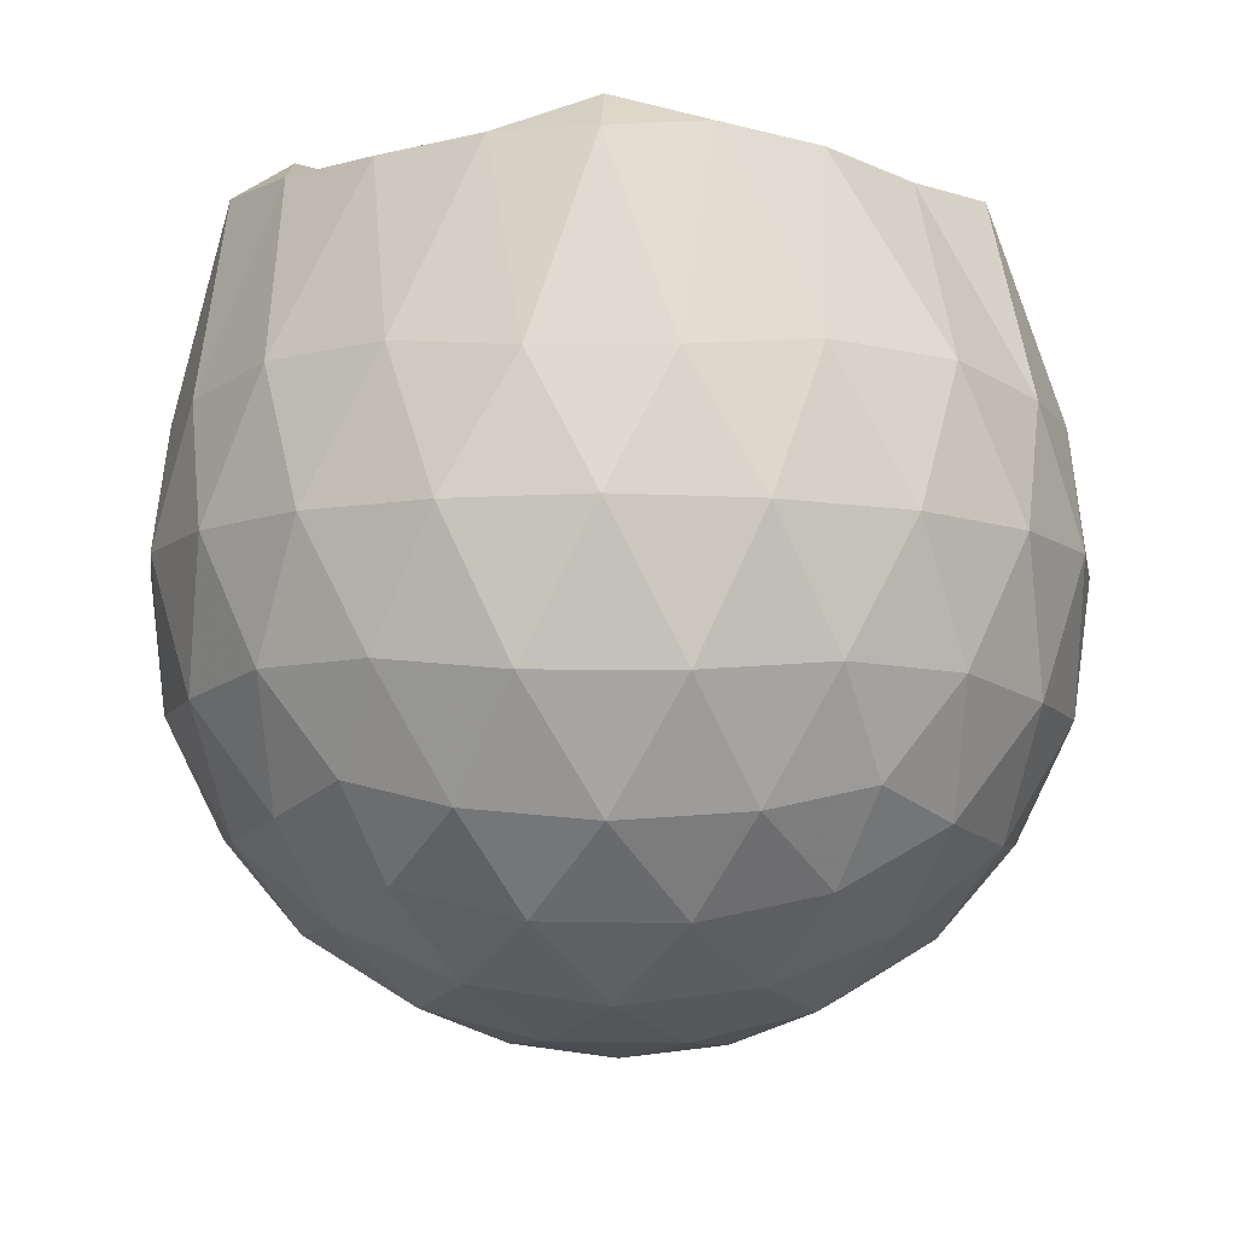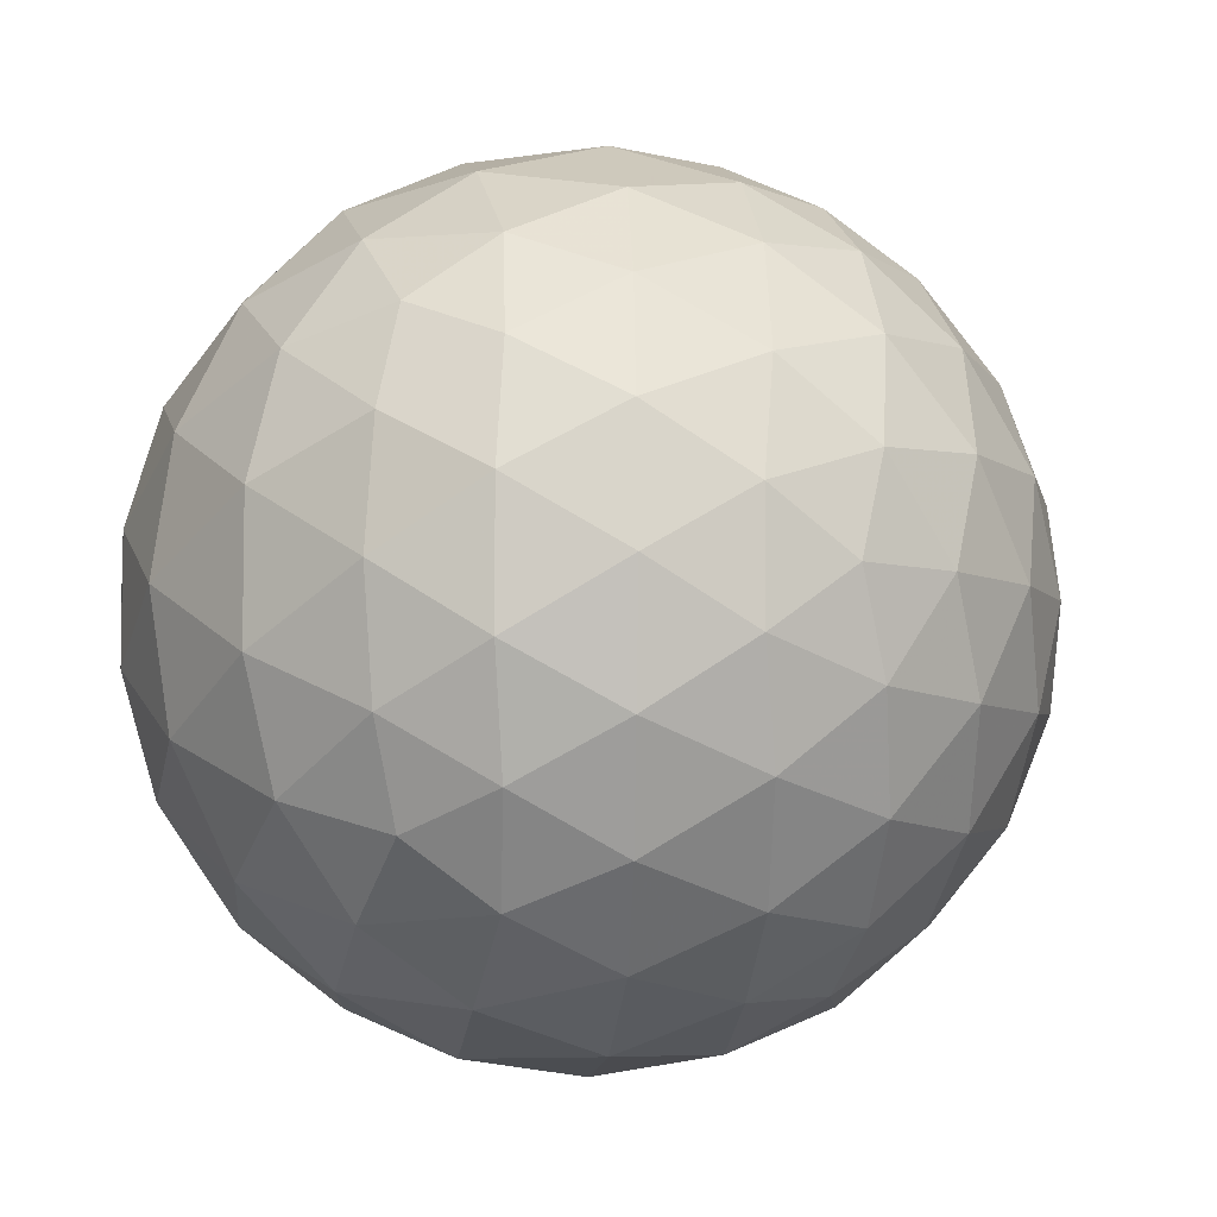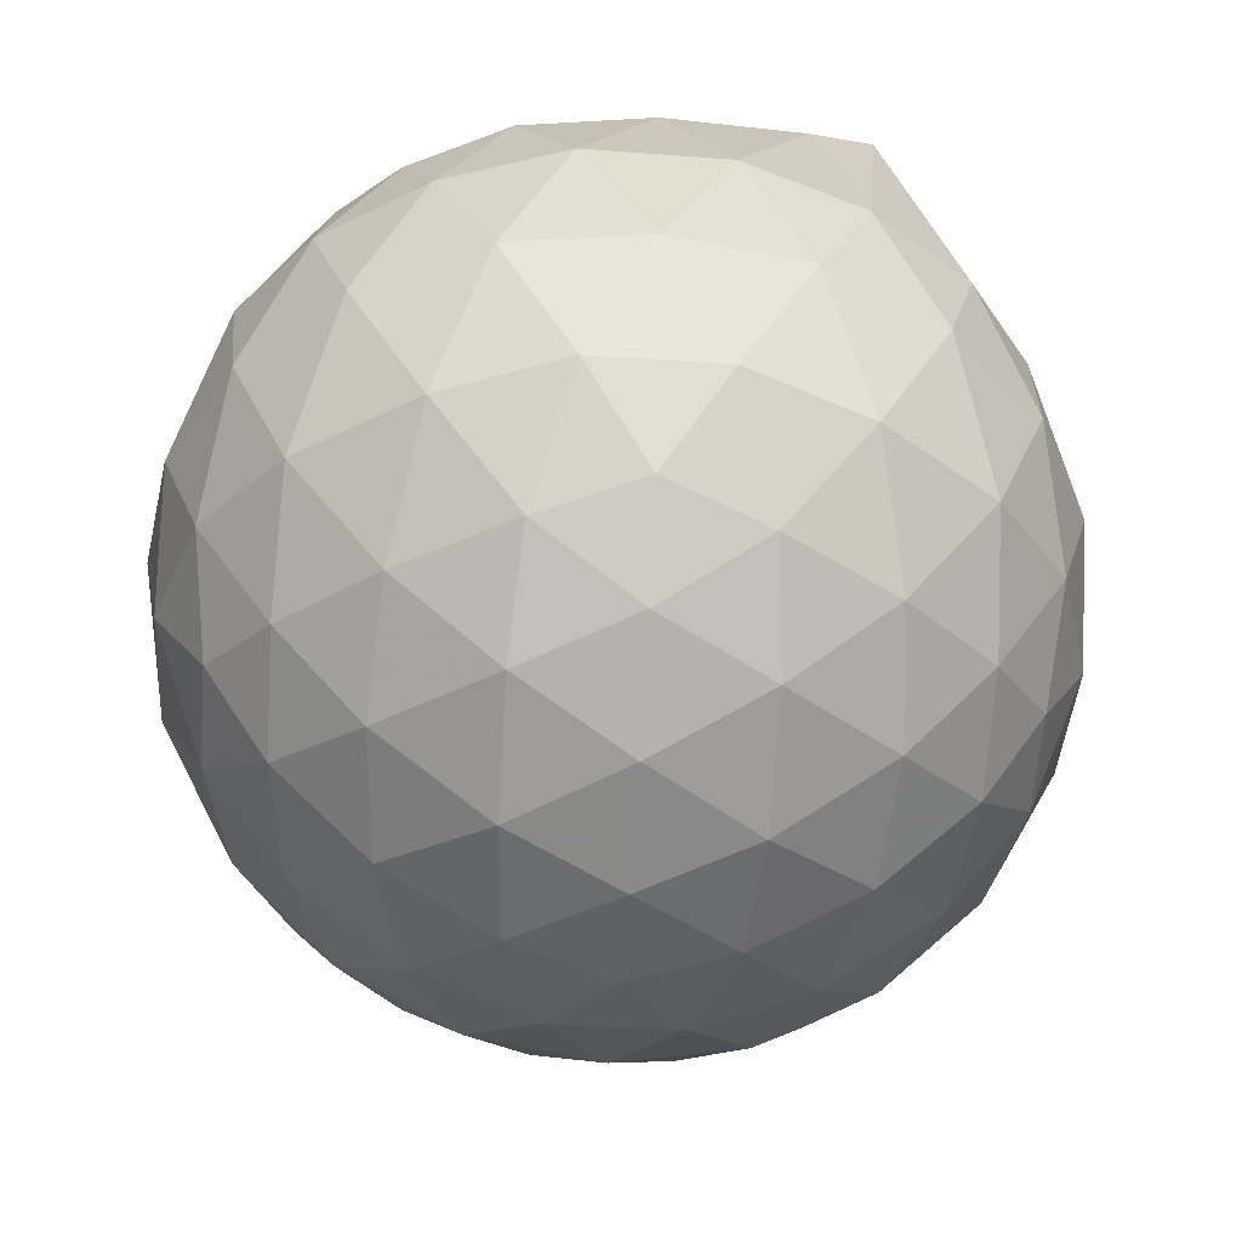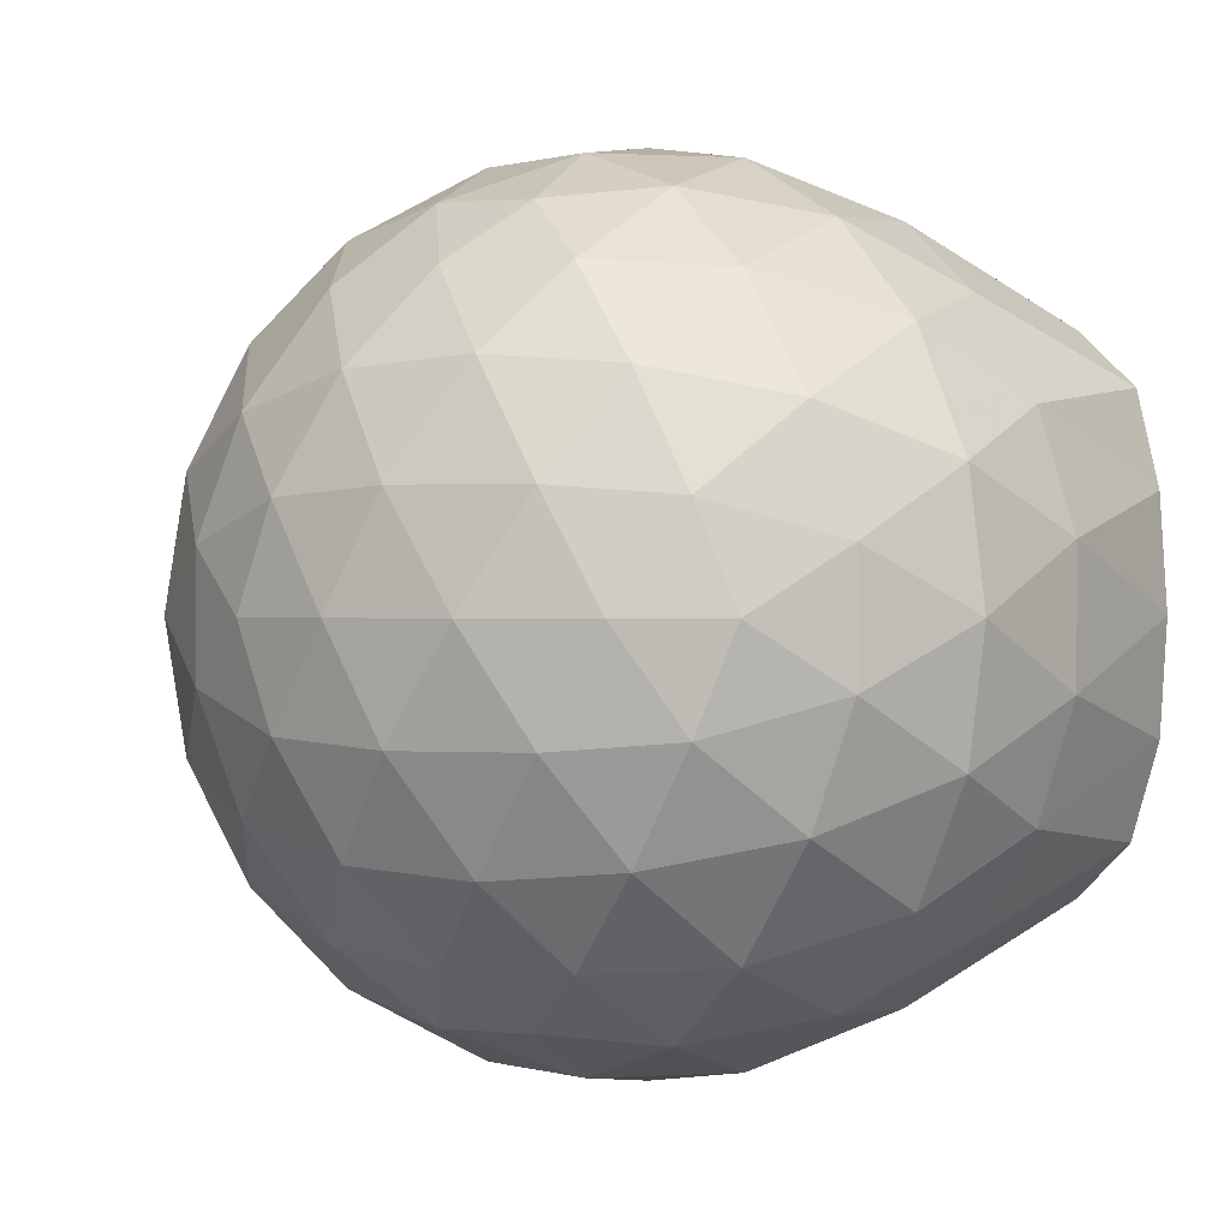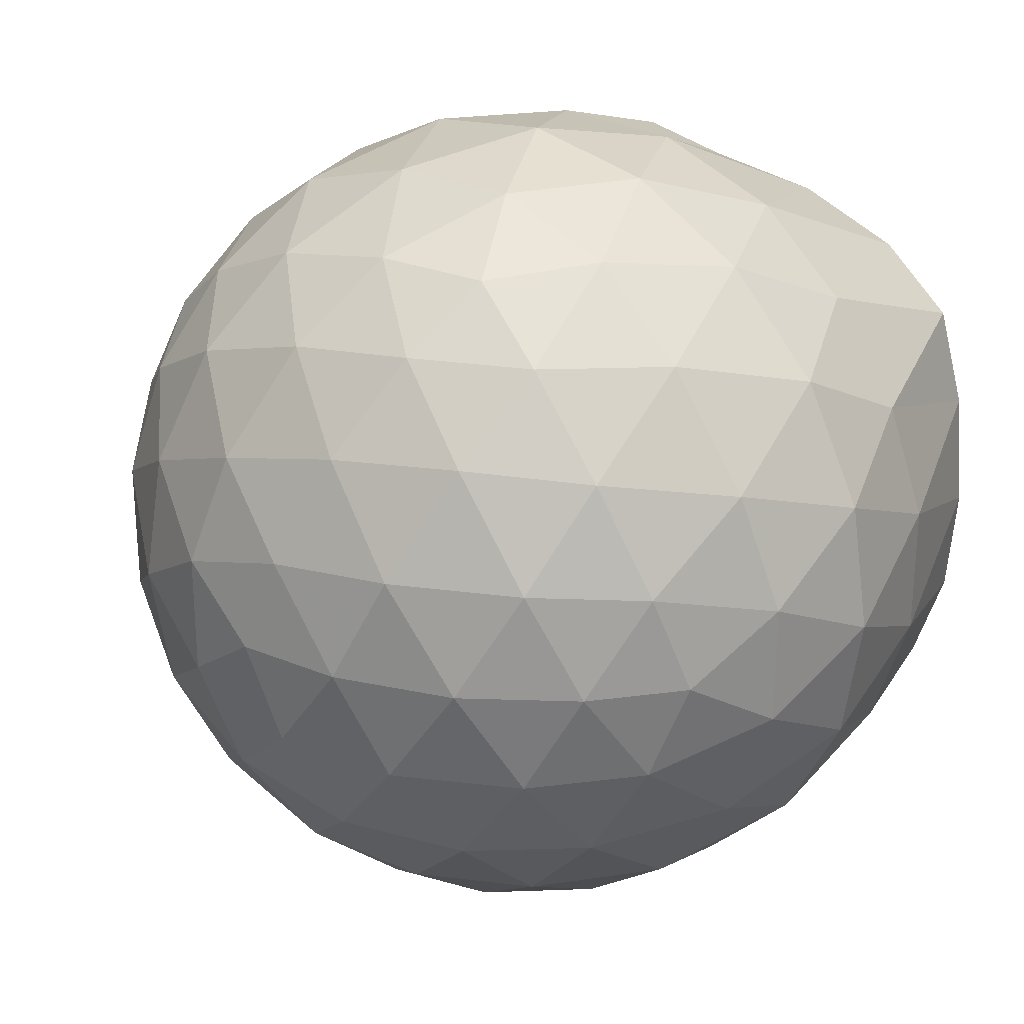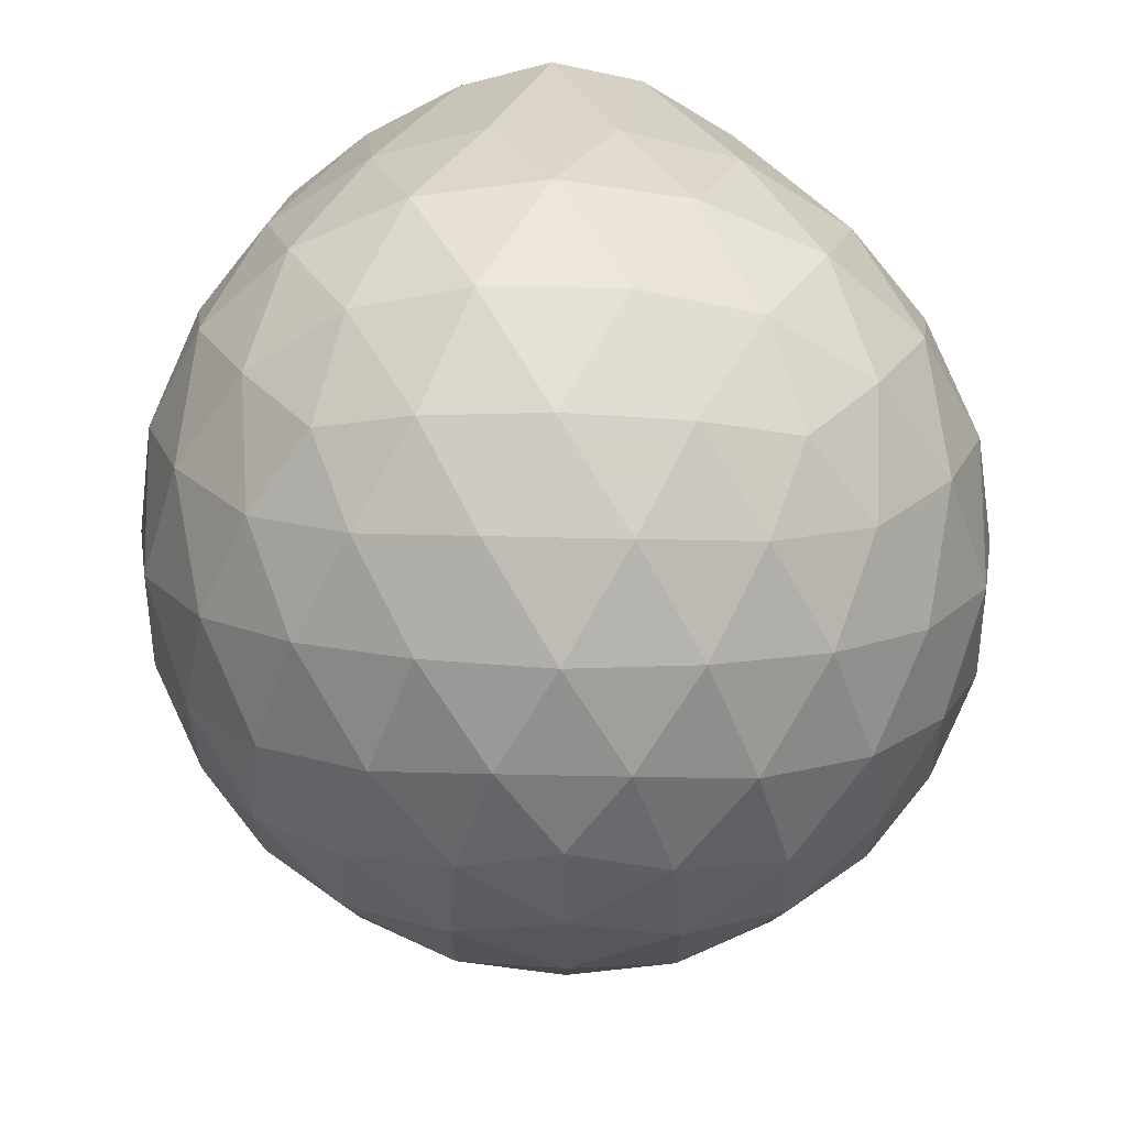
<metadata>
{"format":"obj","ext":"obj","renderer":"f3d","projection":"perspective","resolution":1024,"background":"white","views":[{"elev":-8.0,"azim":-53.7,"up":"+Z"},{"elev":-6.4,"azim":149.0,"up":"+Y"},{"elev":-41.5,"azim":121.4,"up":"+Z"},{"elev":0.4,"azim":-128.1,"up":"+Y"},{"elev":26.4,"azim":-138.7,"up":"+Y"},{"elev":-49.3,"azim":-54.1,"up":"+Z"}]}
</metadata>
<code>
v -1.53 -0.01544 0.9804
v -1.483 -0.01612 -0.7598
v -0.6292 -0.01585 0.7411
v -0.7018 0.2084 0.8065
v -0.8699 0.4503 0.8533
v -1.167 0.643 0.9874
v -1.256 0.7499 0.9758
v -1.481 0.7139 0.9705
v -1.753 0.6779 0.9861
v -1.999 0.5858 0.9944
v -2.181 0.4546 0.9776
v -2.25 0.2398 0.972
v -2.28 -0.01616 0.9632
v -2.251 -0.2721 0.9719
v -2.181 -0.4869 0.9625
v -1.998 -0.6184 0.9944
v -1.753 -0.7104 0.9862
v -1.481 -0.7463 0.9707
v -1.256 -0.7821 0.9756
v -1.166 -0.6751 0.9869
v -0.8699 -0.4825 0.8534
v -0.7015 -0.2407 0.8066
v -0.543 0.1276 0.5237
v -0.6391 0.397 0.5521
v -0.8285 0.651 0.5528
v -1.059 0.8215 0.5266
v -1.336 0.9053 0.5283
v -1.627 0.8921 0.5589
v -1.93 0.7898 0.5583
v -2.166 0.6255 0.5265
v -2.339 0.3963 0.5237
v -2.416 0.1342 0.5535
v -2.415 -0.1667 0.5537
v -2.339 -0.4284 0.5233
v -2.166 -0.6577 0.5261
v -1.93 -0.8218 0.5581
v -1.627 -0.9244 0.5584
v -1.336 -0.9375 0.5278
v -1.059 -0.8537 0.5274
v -0.8284 -0.6833 0.5532
v -0.639 -0.4292 0.5527
v -0.543 -0.1599 0.5241
v -0.5325 0.2893 0.2382
v -0.6748 0.5643 0.2384
v -0.8967 0.7815 0.239
v -1.176 0.919 0.2398
v -1.487 0.9625 0.2408
v -1.798 0.908 0.2413
v -2.077 0.7623 0.24
v -2.298 0.5442 0.2401
v -2.439 0.275 0.2385
v -2.485 -0.01622 0.2399
v -2.439 -0.3072 0.2383
v -2.298 -0.5763 0.2403
v -2.077 -0.7945 0.2398
v -1.798 -0.9402 0.2412
v -1.487 -0.9947 0.2407
v -1.176 -0.9512 0.2397
v -0.8967 -0.8138 0.2389
v -0.6748 -0.5966 0.2385
v -0.5326 -0.3216 0.2381
v -0.4837 -0.01615 0.2378
v -0.6274 0.4183 -0.04913
v -0.7998 0.652 -0.04829
v -1.039 0.8145 -0.0758
v -1.347 0.9093 -0.07451
v -1.64 0.9104 -0.04511
v -1.921 0.8158 -0.04355
v -2.153 0.6393 -0.06973
v -2.344 0.3854 -0.06952
v -2.437 0.1225 -0.03857
v -2.437 -0.1545 -0.0385
v -2.344 -0.4177 -0.06949
v -2.153 -0.6715 -0.06974
v -1.921 -0.848 -0.04357
v -1.64 -0.9427 -0.04514
v -1.347 -0.9415 -0.07452
v -1.039 -0.8467 -0.07584
v -0.7998 -0.6842 -0.04825
v -0.6274 -0.4505 -0.04916
v -0.5432 -0.1752 -0.07769
v -0.5433 0.143 -0.0777
v -0.7766 0.489 -0.2624
v -0.9672 0.6331 -0.319
v -1.229 0.7498 -0.3416
v -1.513 0.8018 -0.3157
v -1.756 0.791 -0.2566
v -1.956 0.6547 -0.3111
v -2.152 0.4468 -0.3319
v -2.292 0.2045 -0.3052
v -2.359 -0.01615 -0.2479
v -2.292 -0.2368 -0.3052
v -2.152 -0.479 -0.332
v -1.956 -0.6869 -0.3112
v -1.756 -0.8233 -0.2566
v -1.513 -0.8341 -0.3157
v -1.229 -0.7821 -0.3416
v -0.9672 -0.6653 -0.319
v -0.7766 -0.5212 -0.2624
v -0.6957 -0.2977 -0.32
v -0.6619 -0.01612 -0.3441
v -0.6957 0.2654 -0.32
v -0.8224 -0.01619 0.9408
v -1.142 0.2206 0.9855
v -1.303 0.4376 0.9664
v -1.32 0.6289 0.9809
v -1.578 0.5808 0.9786
v -1.848 0.4764 0.9746
v -2.069 0.3809 1.067
v -2.112 0.1169 0.9668
v -2.113 -0.1499 0.968
v -2.069 -0.4136 1.067
v -1.847 -0.5098 0.9745
v -1.578 -0.6132 0.9786
v -1.32 -0.6616 0.9808
v -1.303 -0.4701 0.9665
v -1.143 -0.253 0.9856
v -1.251 -0.01667 0.9798
v -1.289 0.2116 0.972
v -1.368 0.4125 0.9979
v -1.647 0.3485 0.9582
v -1.903 0.2512 0.9661
v -1.92 -0.01599 0.9675
v -1.903 -0.2839 0.9662
v -1.647 -0.3811 0.9582
v -1.368 -0.4453 0.998
v -1.289 -0.243 0.9716
v -1.309 -0.01647 0.9742
v -1.454 0.1906 0.9792
v -1.7 0.1114 0.9516
v -1.7 -0.1429 0.9519
v -1.453 -0.2226 0.9788
v -0.8935 0.4044 -0.4563
v -1.136 0.5363 -0.5183
v -1.433 0.6285 -0.5161
v -1.71 0.6573 -0.4502
v -1.915 0.4708 -0.51
v -2.099 0.2254 -0.5062
v -2.215 -0.01613 -0.4409
v -2.099 -0.2576 -0.5062
v -1.915 -0.5031 -0.51
v -1.71 -0.6896 -0.4503
v -1.433 -0.6608 -0.5161
v -1.136 -0.5686 -0.5183
v -0.8935 -0.4366 -0.4563
v -0.8396 -0.1691 -0.5198
v -0.8396 0.1368 -0.5198
v -1.073 0.2757 -0.629
v -1.35 0.3823 -0.6671
v -1.641 0.4524 -0.6237
v -1.832 0.2275 -0.6603
v -1.993 -0.01612 -0.6171
v -1.832 -0.2598 -0.6603
v -1.641 -0.4846 -0.6237
v -1.35 -0.4146 -0.6671
v -1.073 -0.3079 -0.629
v -1.054 -0.01612 -0.6693
v -1.285 0.1238 -0.7326
v -1.559 0.2094 -0.7295
v -1.728 -0.01612 -0.7267
v -1.559 -0.2416 -0.7295
v -1.285 -0.156 -0.7326
f 3 23 4
f 4 23 24
f 4 24 5
f 5 24 25
f 5 25 6
f 6 25 26
f 6 26 7
f 7 26 27
f 7 27 8
f 8 27 28
f 8 28 9
f 9 28 29
f 9 29 10
f 10 29 30
f 10 30 11
f 11 30 31
f 11 31 12
f 12 31 32
f 12 32 13
f 13 32 33
f 13 33 14
f 14 33 34
f 14 34 15
f 15 34 35
f 15 35 16
f 16 35 36
f 16 36 17
f 17 36 37
f 17 37 18
f 18 37 38
f 18 38 19
f 19 38 39
f 19 39 20
f 20 39 40
f 20 40 21
f 21 40 41
f 21 41 22
f 22 41 42
f 22 42 3
f 3 42 23
f 23 43 24
f 24 43 44
f 24 44 25
f 25 44 45
f 25 45 26
f 26 45 46
f 26 46 27
f 27 46 47
f 27 47 28
f 28 47 48
f 28 48 29
f 29 48 49
f 29 49 30
f 30 49 50
f 30 50 31
f 31 50 51
f 31 51 32
f 32 51 52
f 32 52 33
f 33 52 53
f 33 53 34
f 34 53 54
f 34 54 35
f 35 54 55
f 35 55 36
f 36 55 56
f 36 56 37
f 37 56 57
f 37 57 38
f 38 57 58
f 38 58 39
f 39 58 59
f 39 59 40
f 40 59 60
f 40 60 41
f 41 60 61
f 41 61 42
f 42 61 62
f 42 62 23
f 23 62 43
f 43 63 44
f 44 63 64
f 44 64 45
f 45 64 65
f 45 65 46
f 46 65 66
f 46 66 47
f 47 66 67
f 47 67 48
f 48 67 68
f 48 68 49
f 49 68 69
f 49 69 50
f 50 69 70
f 50 70 51
f 51 70 71
f 51 71 52
f 52 71 72
f 52 72 53
f 53 72 73
f 53 73 54
f 54 73 74
f 54 74 55
f 55 74 75
f 55 75 56
f 56 75 76
f 56 76 57
f 57 76 77
f 57 77 58
f 58 77 78
f 58 78 59
f 59 78 79
f 59 79 60
f 60 79 80
f 60 80 61
f 61 80 81
f 61 81 62
f 62 81 82
f 62 82 43
f 43 82 63
f 63 83 64
f 64 83 84
f 64 84 65
f 65 84 85
f 65 85 66
f 66 85 86
f 66 86 67
f 67 86 87
f 67 87 68
f 68 87 88
f 68 88 69
f 69 88 89
f 69 89 70
f 70 89 90
f 70 90 71
f 71 90 91
f 71 91 72
f 72 91 92
f 72 92 73
f 73 92 93
f 73 93 74
f 74 93 94
f 74 94 75
f 75 94 95
f 75 95 76
f 76 95 96
f 76 96 77
f 77 96 97
f 77 97 78
f 78 97 98
f 78 98 79
f 79 98 99
f 79 99 80
f 80 99 100
f 80 100 81
f 81 100 101
f 81 101 82
f 82 101 102
f 82 102 63
f 63 102 83
f 103 104 118
f 104 119 118
f 104 105 119
f 105 120 119
f 105 106 120
f 106 107 120
f 107 121 120
f 107 108 121
f 108 122 121
f 108 109 122
f 109 110 122
f 110 123 122
f 110 111 123
f 111 124 123
f 111 112 124
f 112 113 124
f 113 125 124
f 113 114 125
f 114 126 125
f 114 115 126
f 115 116 126
f 116 127 126
f 116 117 127
f 117 118 127
f 117 103 118
f 118 119 128
f 119 129 128
f 119 120 129
f 120 121 129
f 121 130 129
f 121 122 130
f 122 123 130
f 123 131 130
f 123 124 131
f 124 125 131
f 125 132 131
f 125 126 132
f 126 127 132
f 127 128 132
f 127 118 128
f 133 148 134
f 134 148 149
f 134 149 135
f 135 149 150
f 135 150 136
f 136 150 137
f 137 150 151
f 137 151 138
f 138 151 152
f 138 152 139
f 139 152 140
f 140 152 153
f 140 153 141
f 141 153 154
f 141 154 142
f 142 154 143
f 143 154 155
f 143 155 144
f 144 155 156
f 144 156 145
f 145 156 146
f 146 156 157
f 146 157 147
f 147 157 148
f 147 148 133
f 148 158 149
f 149 158 159
f 149 159 150
f 150 159 151
f 151 159 160
f 151 160 152
f 152 160 153
f 153 160 161
f 153 161 154
f 154 161 155
f 155 161 162
f 155 162 156
f 156 162 157
f 157 162 158
f 157 158 148
f 3 4 103
f 103 4 104
f 4 5 104
f 104 5 105
f 5 6 105
f 105 6 106
f 6 7 106
f 7 8 106
f 106 8 107
f 8 9 107
f 107 9 108
f 9 10 108
f 108 10 109
f 10 11 109
f 11 12 109
f 109 12 110
f 12 13 110
f 110 13 111
f 13 14 111
f 111 14 112
f 14 15 112
f 15 16 112
f 112 16 113
f 16 17 113
f 113 17 114
f 17 18 114
f 114 18 115
f 18 19 115
f 19 20 115
f 115 20 116
f 20 21 116
f 116 21 117
f 21 22 117
f 117 22 103
f 22 3 103
f 83 133 84
f 84 133 134
f 84 134 85
f 85 134 135
f 85 135 86
f 86 135 136
f 86 136 87
f 87 136 88
f 88 136 137
f 88 137 89
f 89 137 138
f 89 138 90
f 90 138 139
f 90 139 91
f 91 139 92
f 92 139 140
f 92 140 93
f 93 140 141
f 93 141 94
f 94 141 142
f 94 142 95
f 95 142 96
f 96 142 143
f 96 143 97
f 97 143 144
f 97 144 98
f 98 144 145
f 98 145 99
f 99 145 100
f 100 145 146
f 100 146 101
f 101 146 147
f 101 147 102
f 102 147 133
f 102 133 83
f 128 129 1
f 129 130 1
f 130 131 1
f 131 132 1
f 132 128 1
f 159 158 2
f 160 159 2
f 161 160 2
f 162 161 2
f 158 162 2

</code>
